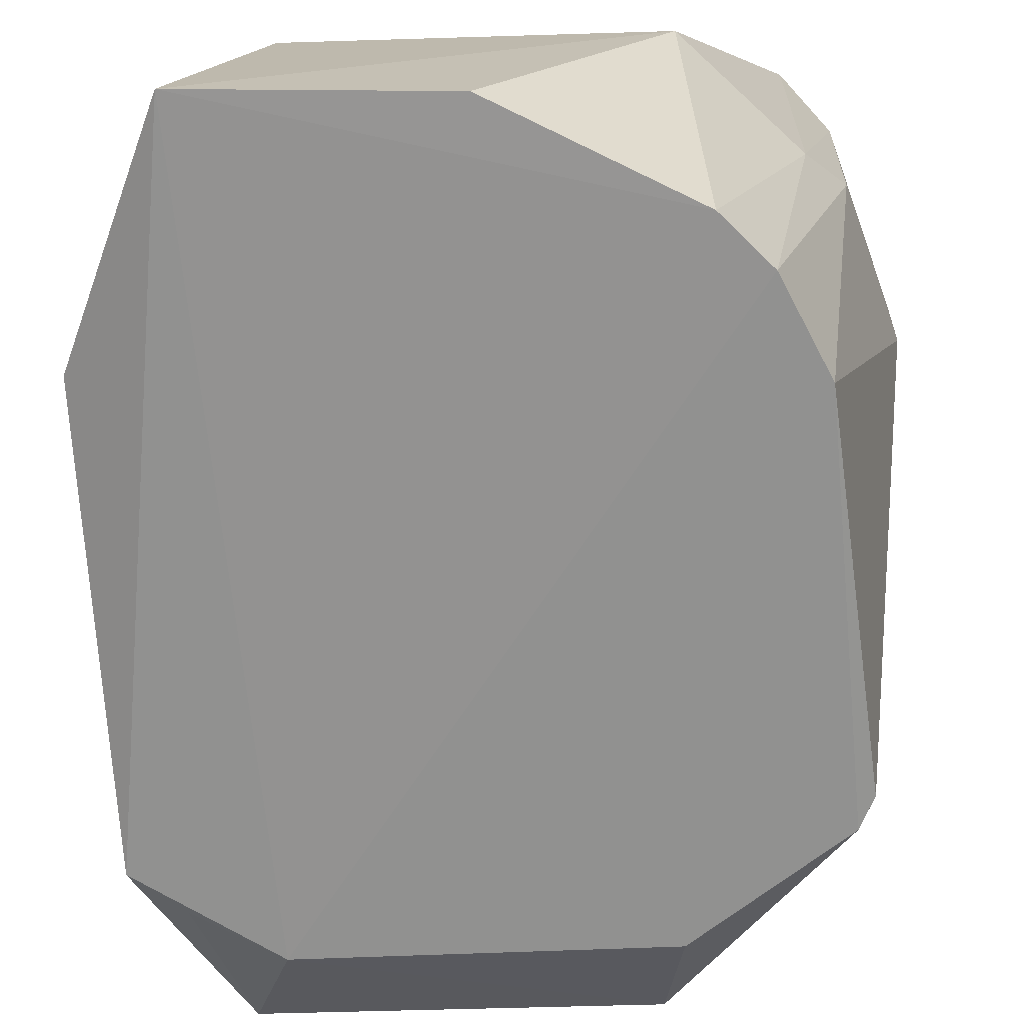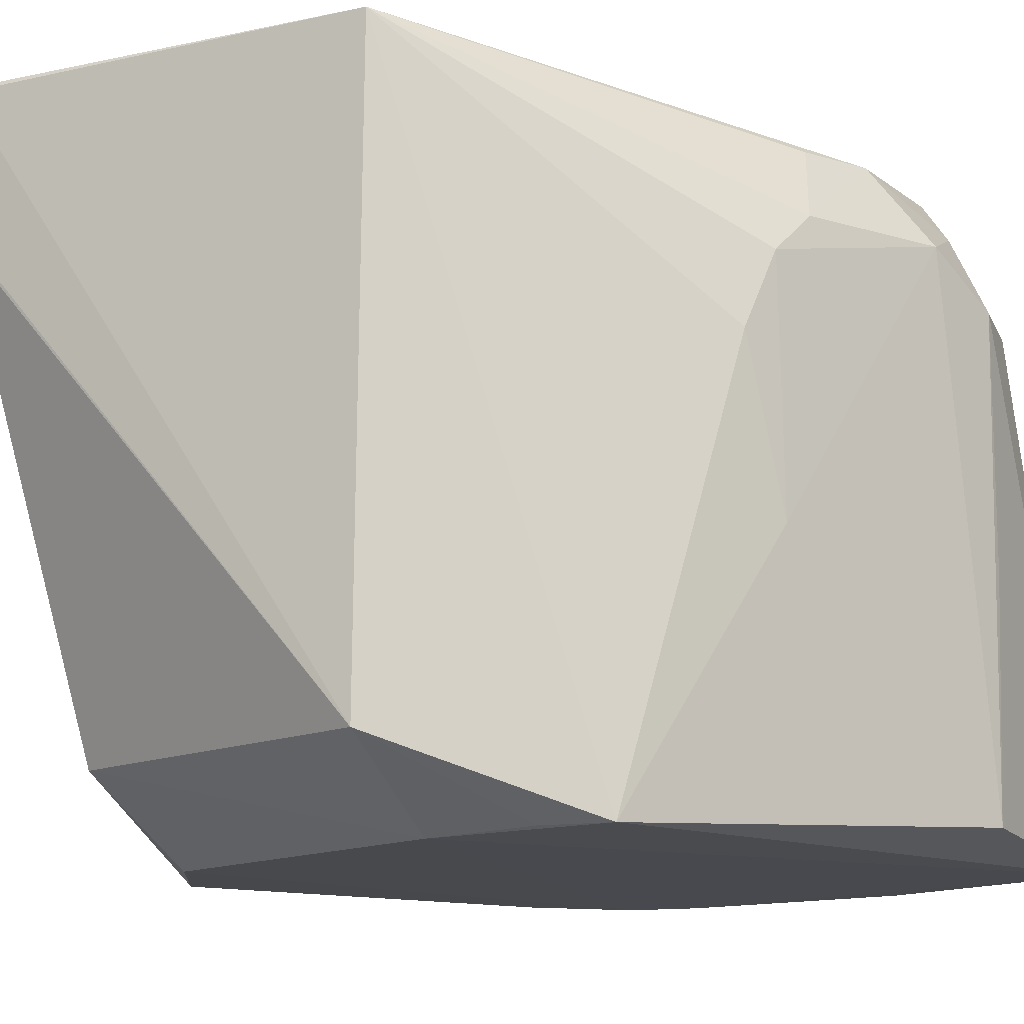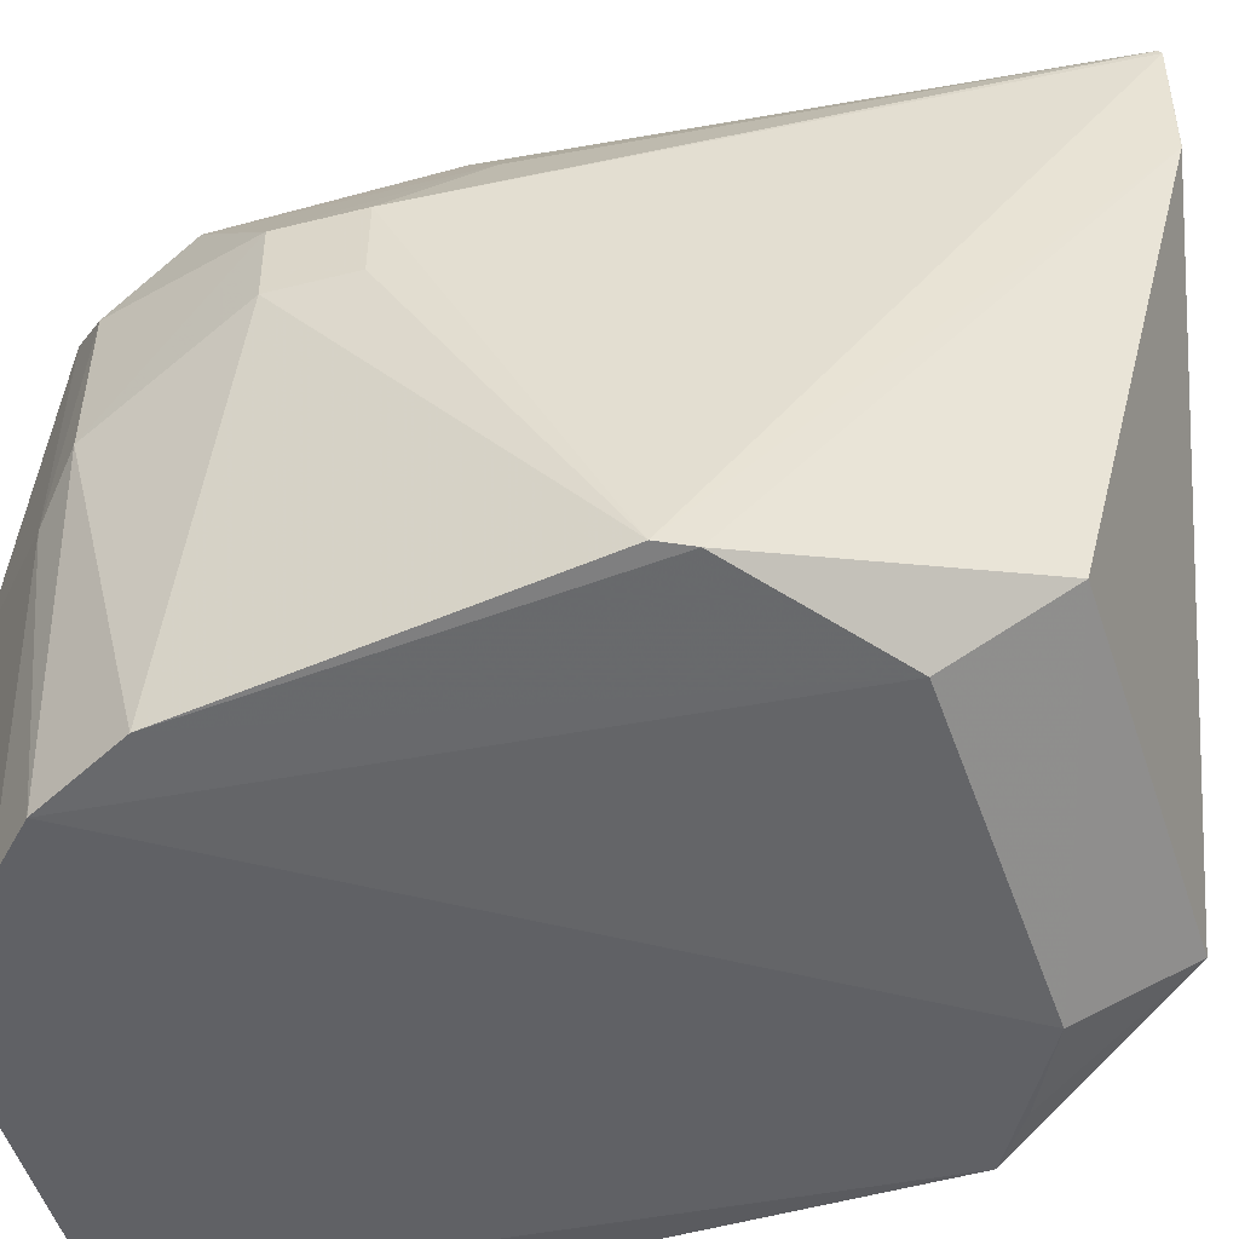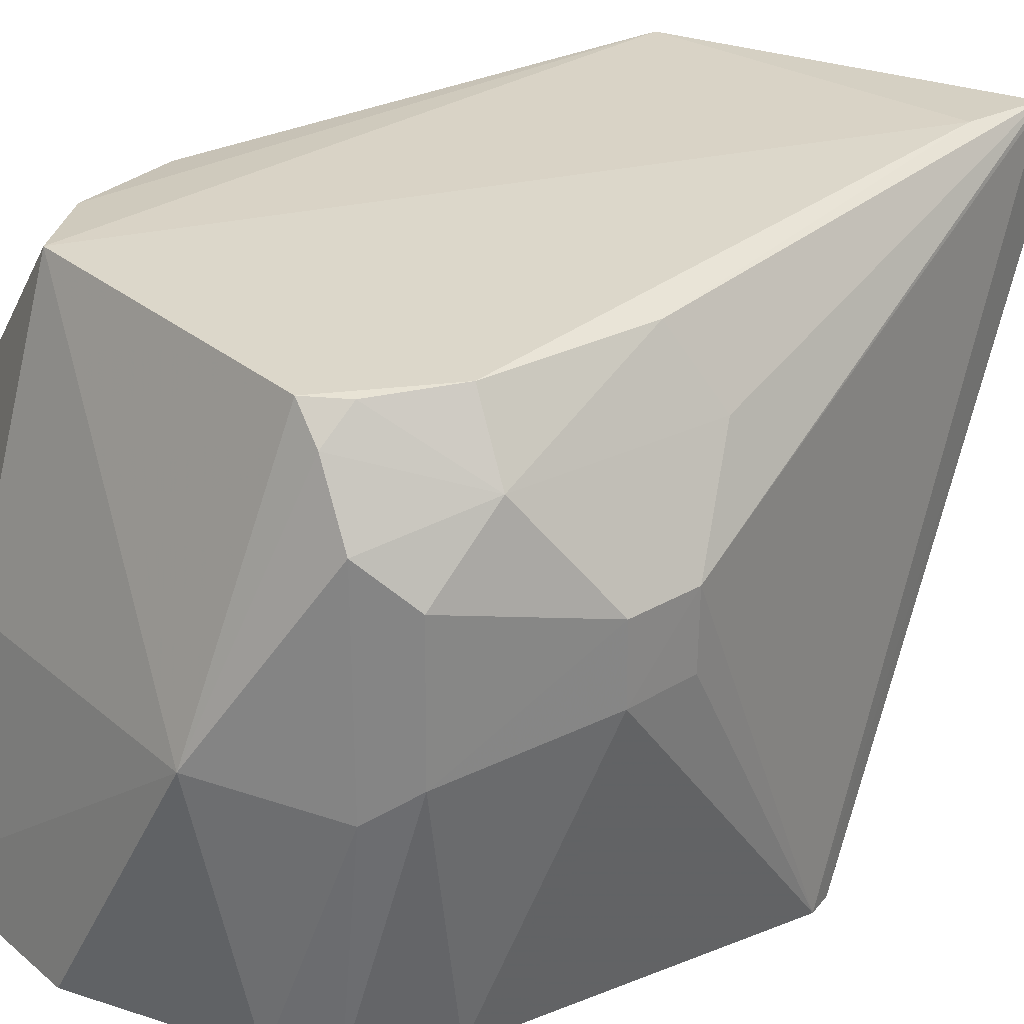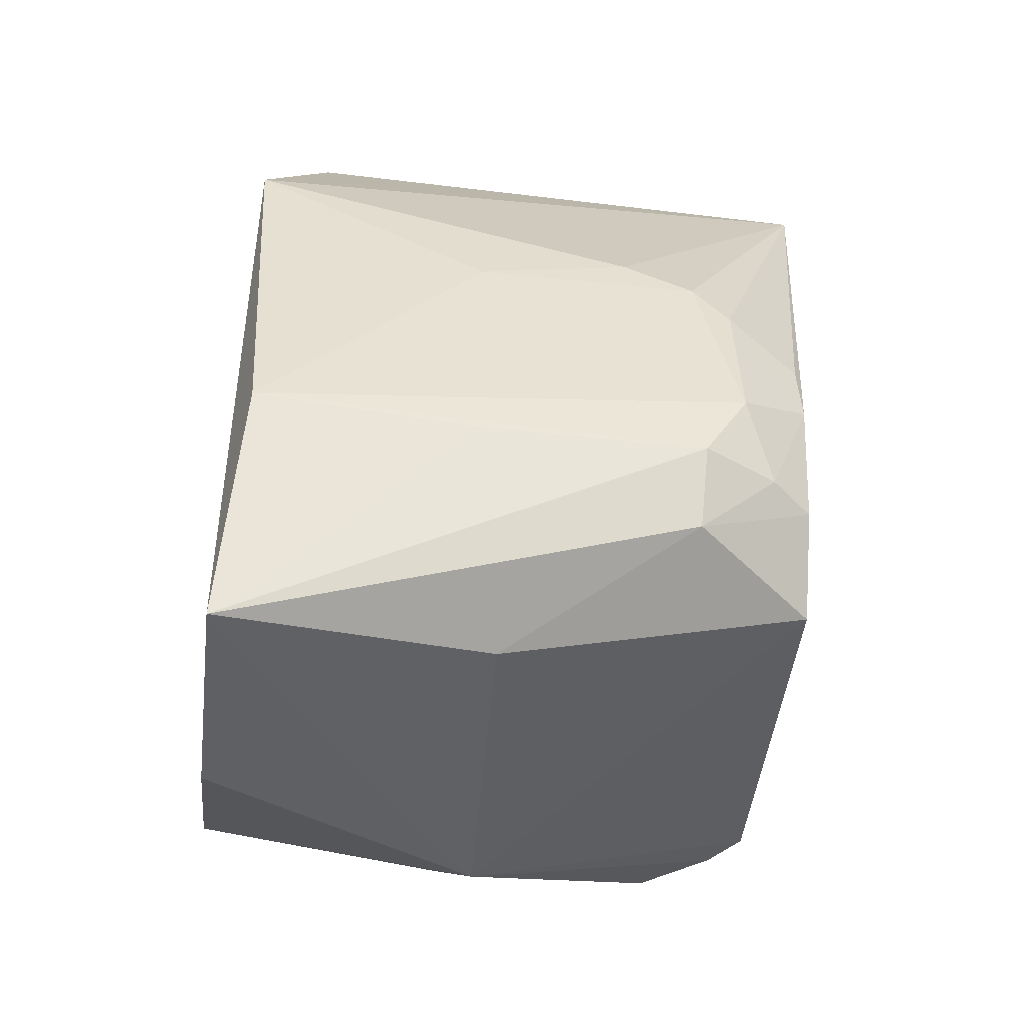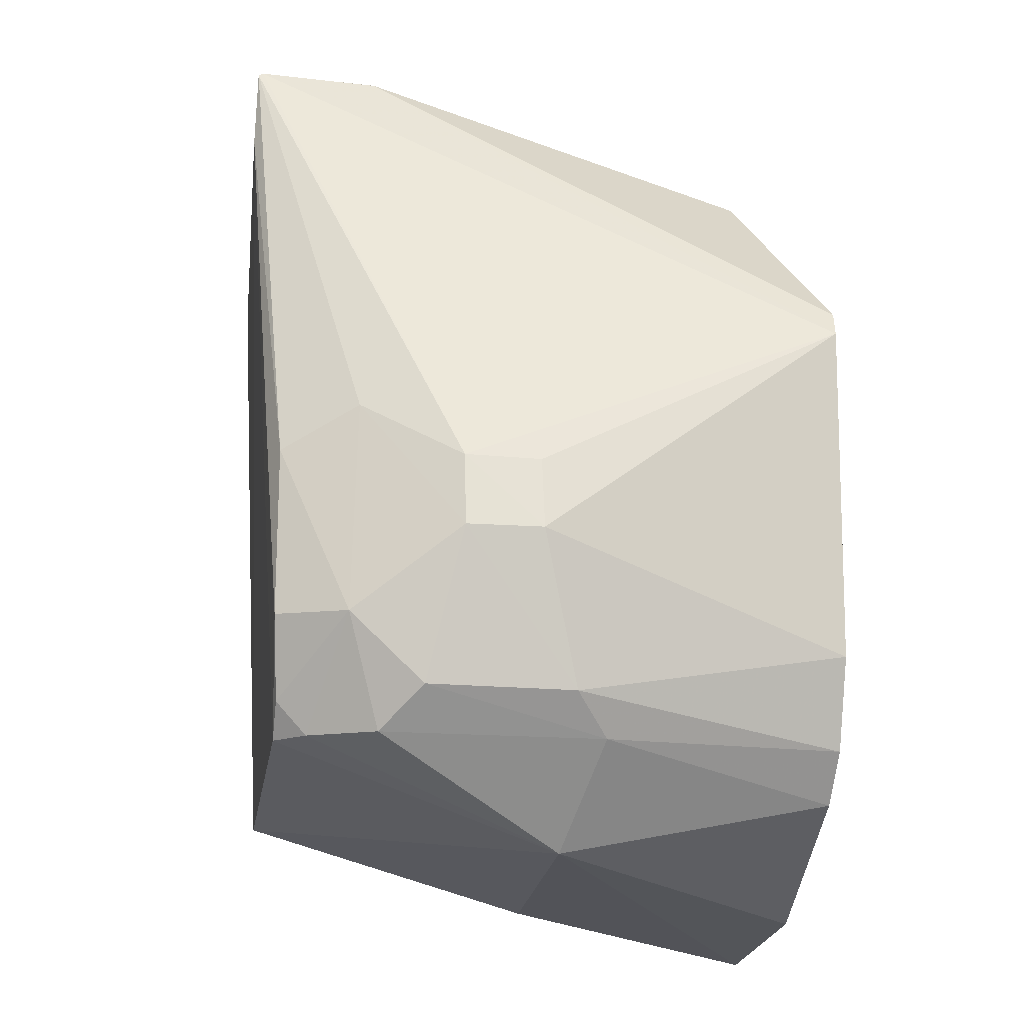
<metadata>
{"format":"obj","ext":"obj","renderer":"f3d","projection":"perspective","resolution":1024,"background":"white","views":[{"elev":-65.8,"azim":0.9,"up":"+Z"},{"elev":-12.2,"azim":-131.7,"up":"+Z"},{"elev":-52.0,"azim":107.7,"up":"+Z"},{"elev":27.1,"azim":51.7,"up":"+Z"},{"elev":-49.9,"azim":-95.4,"up":"+Y"},{"elev":-22.2,"azim":82.3,"up":"+Y"}]}
</metadata>
<code>
v 0.009147 0.001478 0.06861
v 0.01674 -0.02467 0.05906
v 0.0142 -0.01242 0.04189
v -0.01047 -0.01086 0.04221
v -0.007781 -0.02956 0.06687
v 0.007904 -0.003568 0.04491
v 0.01656 -0.02143 0.05911
v 0.01112 -0.03101 0.06652
v -0.006089 -0.0041 0.06854
v 0.008974 0.001483 0.06294
v 0.008445 -0.007993 0.04179
v 0.01278 -0.02005 0.06684
v 0.01476 -0.01365 0.04198
v -0.01082 -0.01995 0.06372
v 0.00925 -0.00233 0.06866
v -0.006582 -0.003408 0.04489
v 0.001758 -0.03798 0.04218
v 0.01435 -0.01838 0.0635
v 0.01466 -0.028 0.06372
v 0.0167 -0.02462 0.05571
v 0.009136 0.001607 0.0684
v -0.01091 -0.01653 0.05909
v -0.007722 -0.03815 0.04237
v -0.009366 -0.02461 0.06687
v 0.01274 -0.02764 0.06677
v -0.004706 -0.03274 0.067
v -0.005136 -0.007609 0.04188
v 0.01106 -0.03228 0.04184
v 0.01651 -0.02145 0.0558
v 0.01449 -0.03105 0.05402
v 0.008961 0.0015 0.06312
v -0.01093 -0.0181 0.06212
v -0.01133 -0.02861 0.04321
v -0.009237 -0.02154 0.0668
v 0.00979 -0.03237 0.06656
v -0.009106 -0.03239 0.0619
v 0.008511 -0.03661 0.05395
v -0.008455 -0.00937 0.04216
v 0.01294 -0.02852 0.04187
v 0.009162 -0.03422 0.04192
v 0.01454 -0.03104 0.06047
v -0.01114 -0.01816 0.05261
v -0.01105 -0.02637 0.06389
v -0.004989 -0.03642 0.05388
v -0.01086 -0.02945 0.06206
v 0.0129 -0.03265 0.05252
v 0.01284 -0.03268 0.06226
v -0.009222 -0.0293 0.06517
v -0.01101 -0.02933 0.05239
v 0.01114 -0.03248 0.06521
f 10 3 6
f 11 6 3
f 13 3 10
f 15 1 9
f 15 12 1
f 16 4 9
f 16 10 6
f 18 7 1
f 18 1 12
f 18 2 7
f 19 18 12
f 19 2 18
f 20 7 2
f 21 1 7
f 21 7 13
f 21 13 10
f 21 16 9
f 21 9 1
f 22 9 4
f 24 5 9
f 25 12 15
f 25 19 12
f 25 8 19
f 26 15 9
f 26 9 5
f 27 23 4
f 27 16 6
f 27 6 11
f 28 27 11
f 28 23 27
f 29 20 13
f 29 13 7
f 29 7 20
f 30 20 2
f 31 21 10
f 31 10 16
f 31 16 21
f 32 14 9
f 32 9 22
f 33 4 23
f 34 24 9
f 34 9 14
f 34 14 24
f 35 25 15
f 35 15 26
f 35 8 25
f 36 26 5
f 37 23 17
f 37 35 26
f 38 27 4
f 38 4 16
f 38 16 27
f 39 3 13
f 39 13 20
f 39 30 28
f 39 20 30
f 39 28 11
f 39 11 3
f 40 17 23
f 40 23 28
f 40 37 17
f 41 30 2
f 41 2 19
f 42 22 4
f 42 4 33
f 42 32 22
f 43 14 32
f 43 42 33
f 43 32 42
f 43 24 14
f 44 36 23
f 44 26 36
f 44 37 26
f 44 23 37
f 45 23 36
f 45 43 33
f 46 40 28
f 46 28 30
f 46 37 40
f 46 30 41
f 47 41 19
f 47 46 41
f 47 37 46
f 48 5 24
f 48 24 43
f 48 43 45
f 48 45 36
f 48 36 5
f 49 45 33
f 49 33 23
f 49 23 45
f 50 47 19
f 50 19 8
f 50 8 35
f 50 35 37
f 50 37 47

</code>
